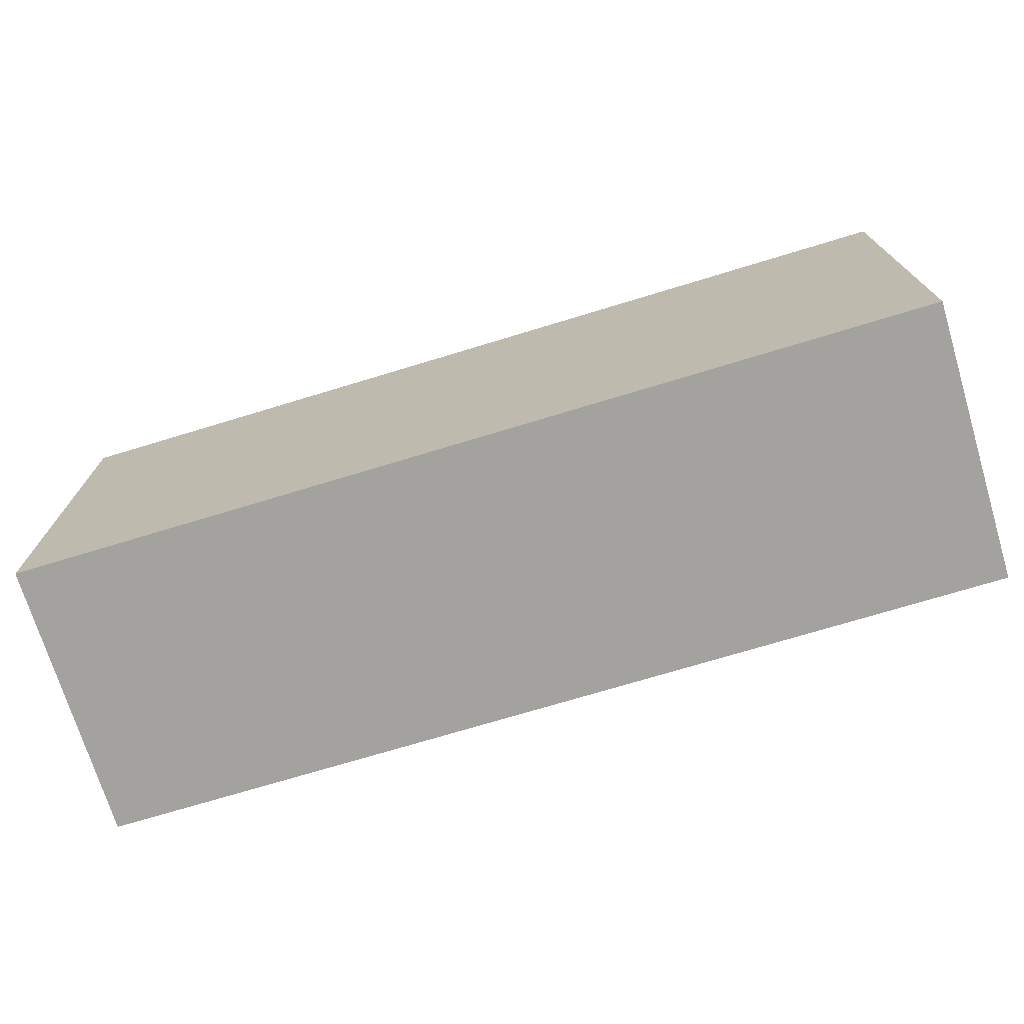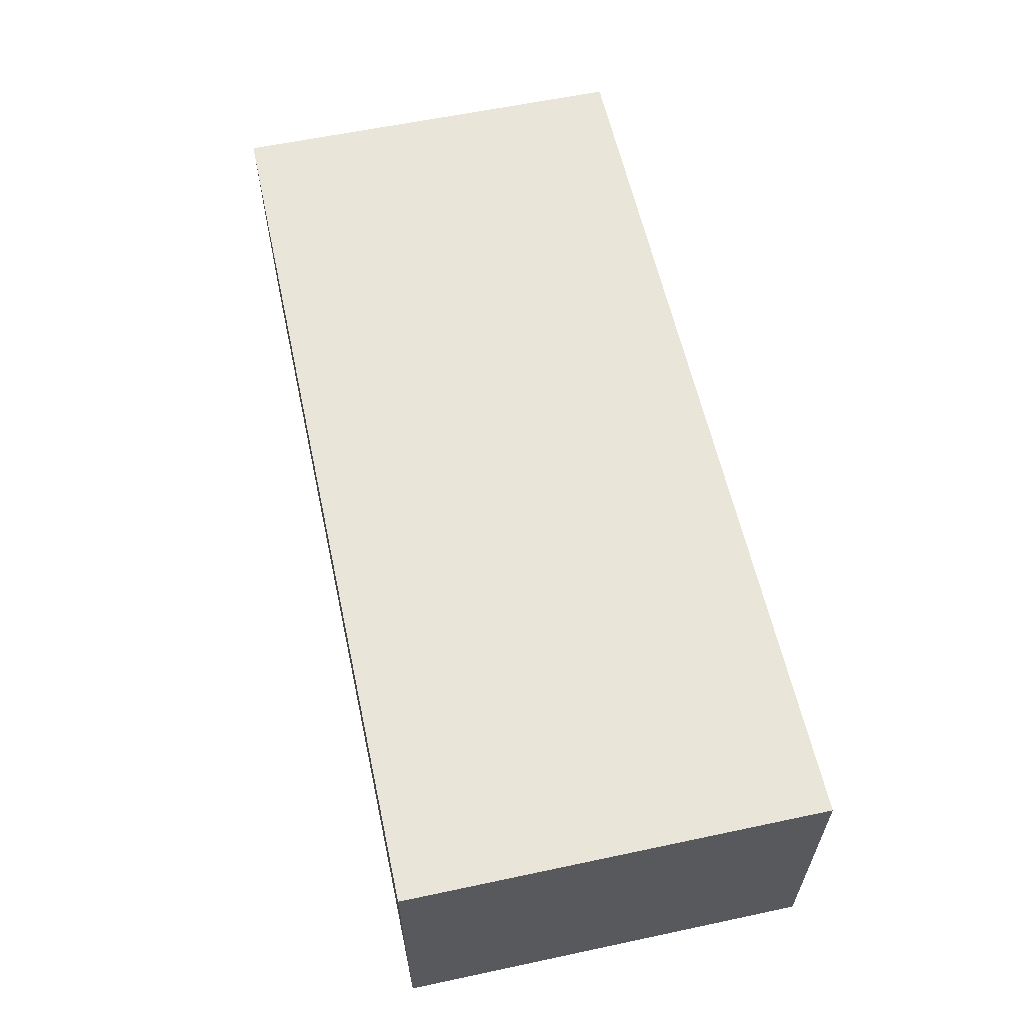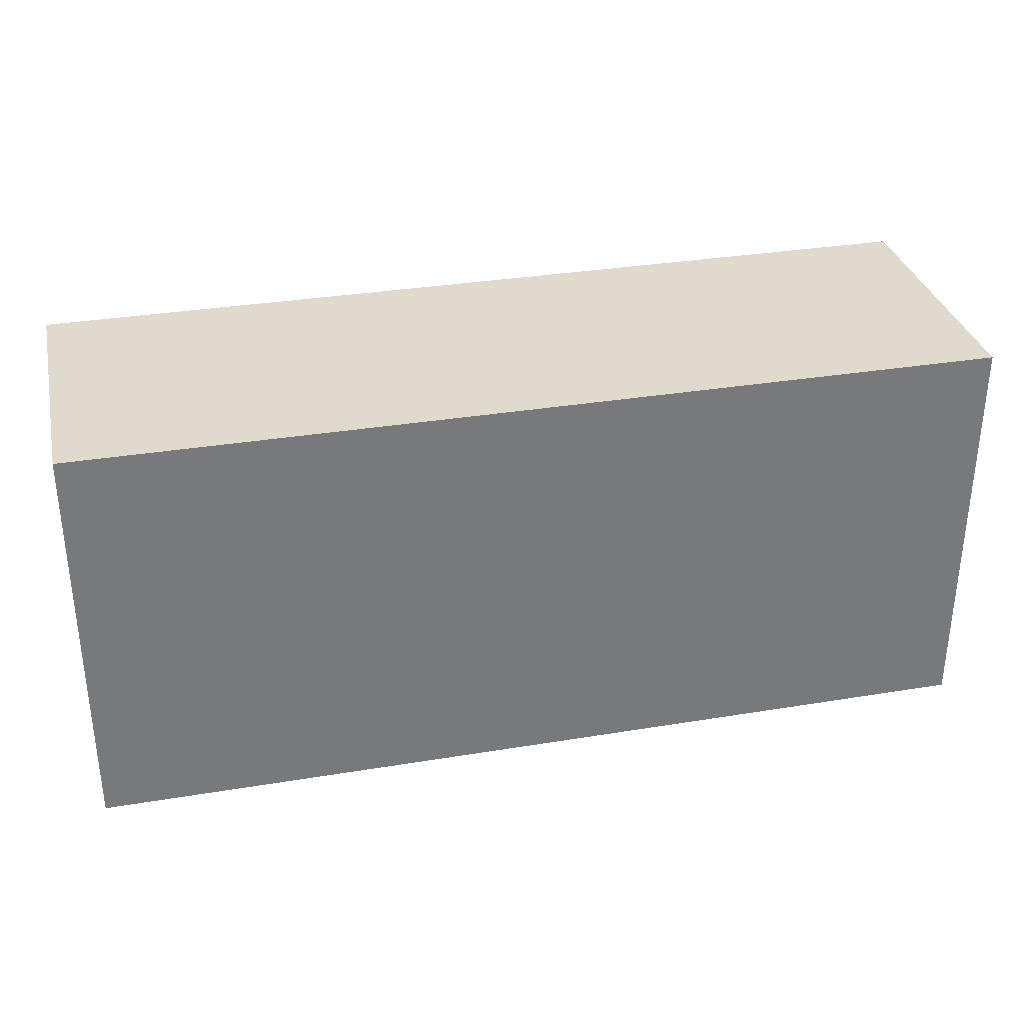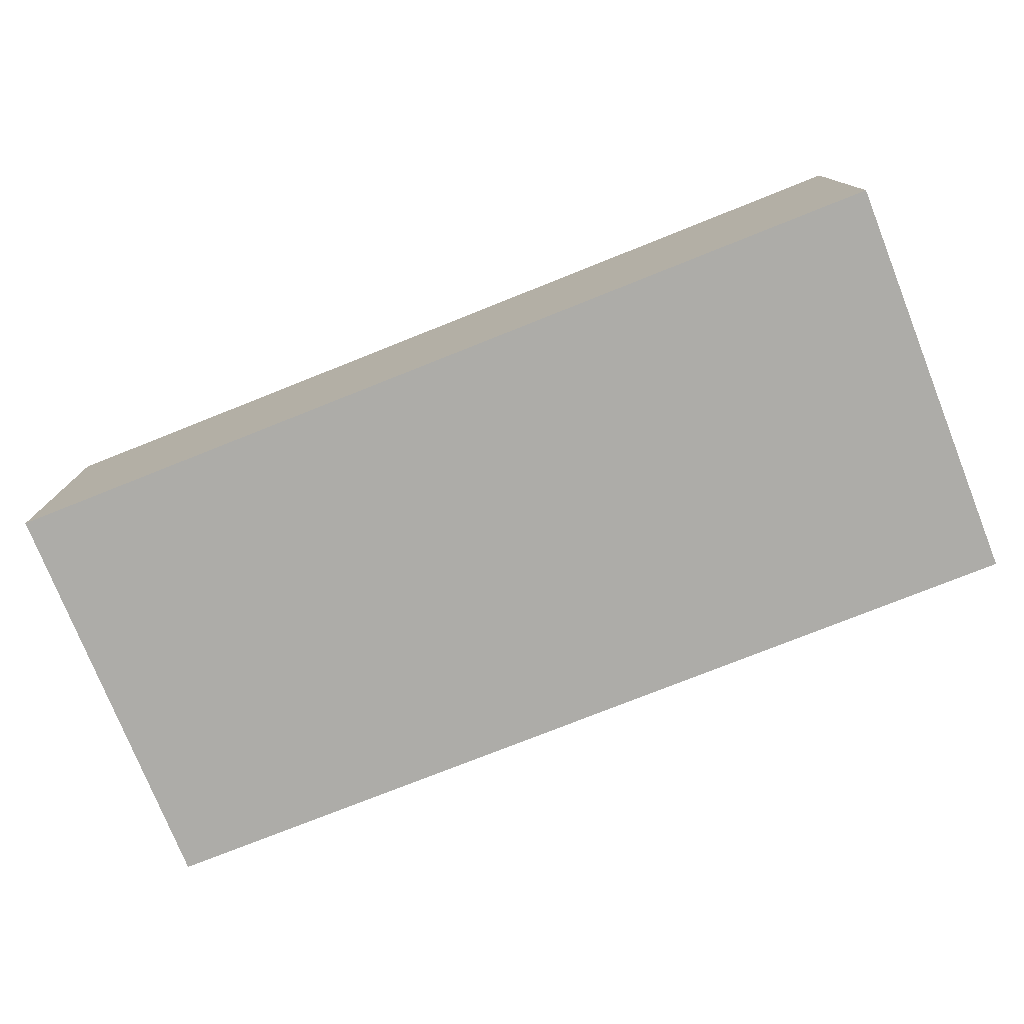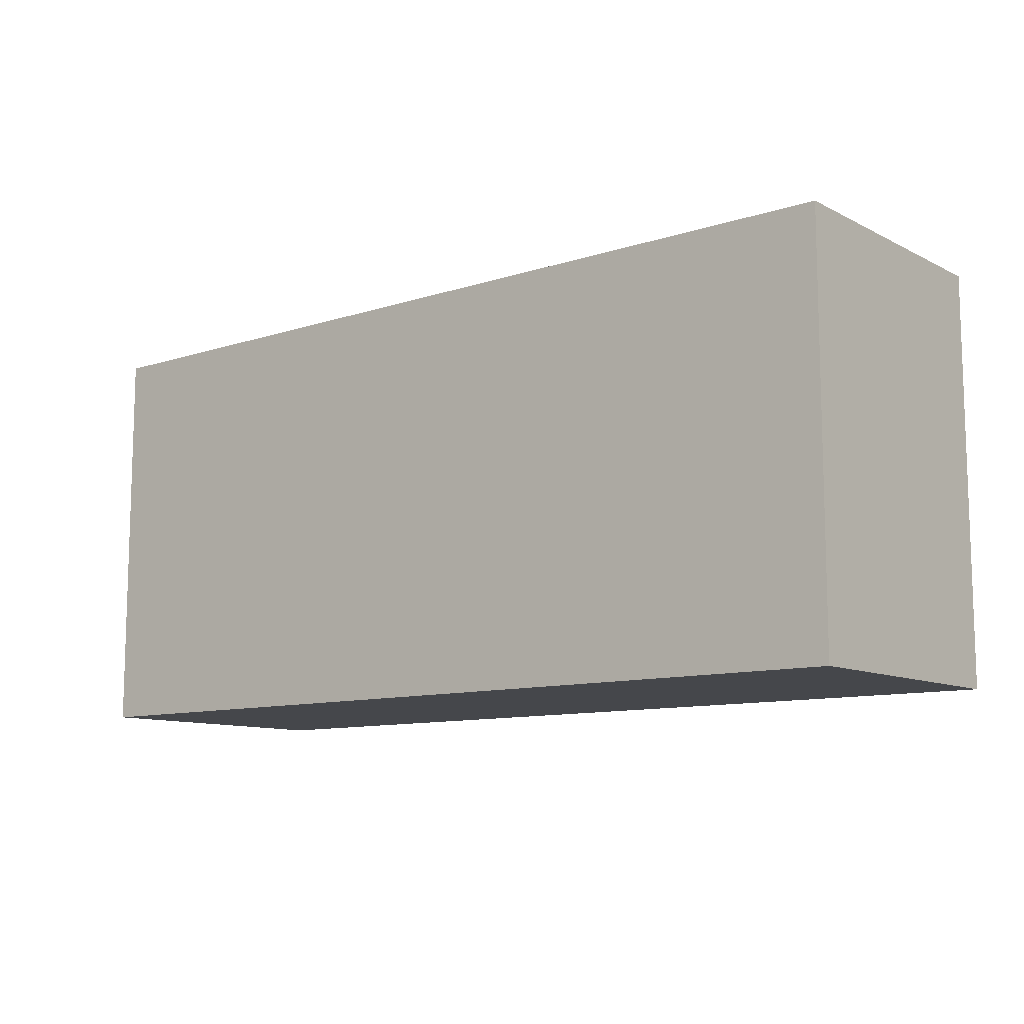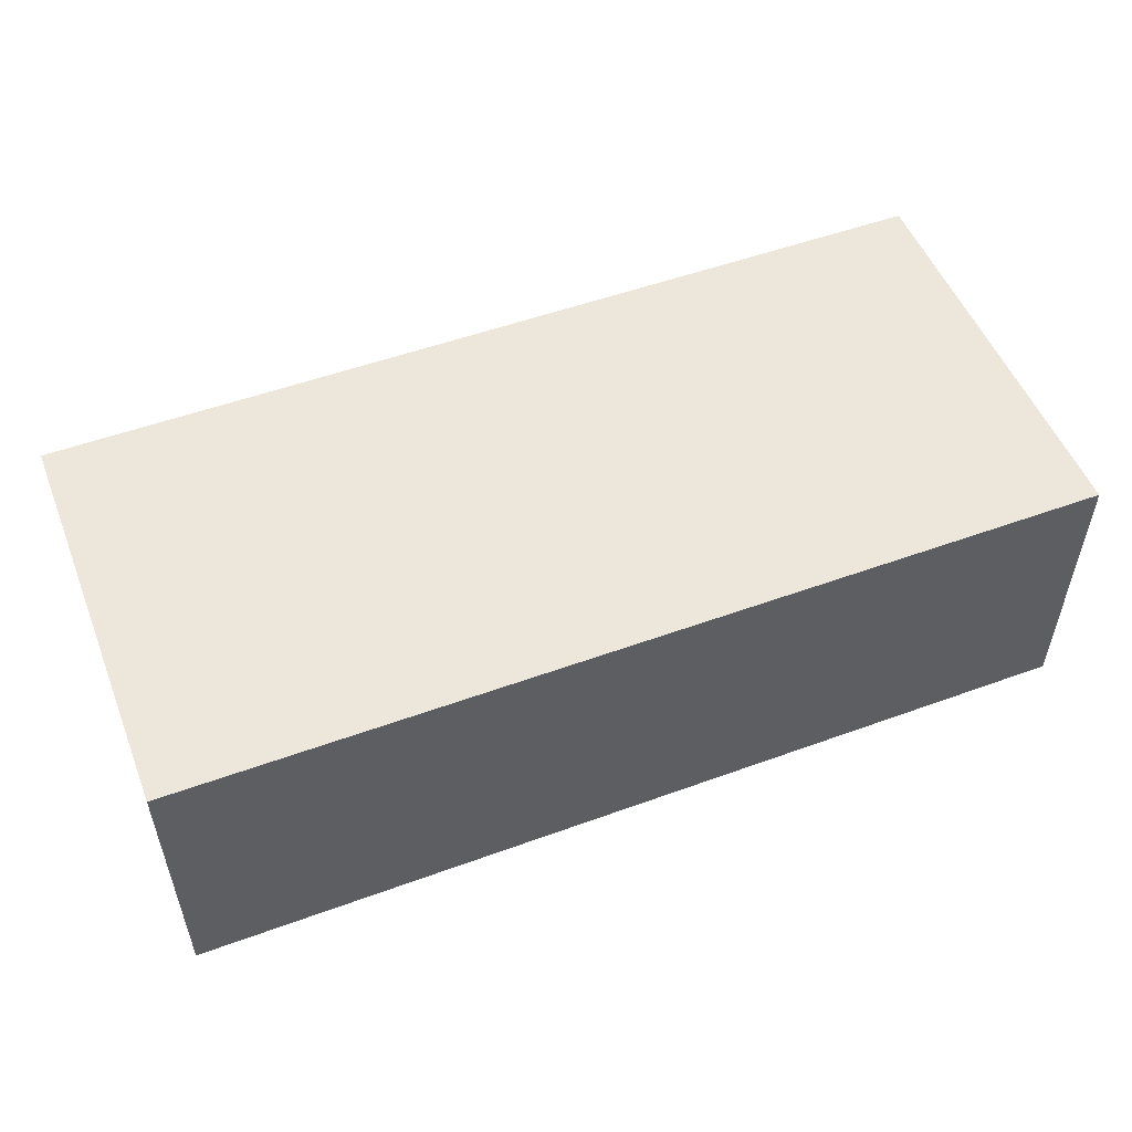
<metadata>
{"format":"obj","ext":"obj","renderer":"f3d","projection":"perspective","resolution":1024,"background":"white","views":[{"elev":-72.6,"azim":16.9,"up":"+Y"},{"elev":59.7,"azim":77.7,"up":"+Z"},{"elev":32.7,"azim":167.1,"up":"+Y"},{"elev":-76.6,"azim":-158.3,"up":"+Z"},{"elev":-10.5,"azim":39.0,"up":"+Y"},{"elev":52.4,"azim":-21.4,"up":"+Z"}]}
</metadata>
<code>
v 0.0425 0.06886 0.03
v 0.0425 0.05 0.03
v 0.0425 0.05 0.01705
v 0.0004545 0.06886 0.01705
v 0.0004545 0.05 0.03
v 0.0425 0.06886 0.01705
v 0.0004545 0.06886 0.03
v 0.0004545 0.05 0.01705
f 1 2 3
f 5 2 1
f 5 3 2
f 6 1 3
f 6 3 4
f 6 4 1
f 7 5 1
f 7 1 4
f 7 4 5
f 8 5 4
f 8 4 3
f 8 3 5

</code>
